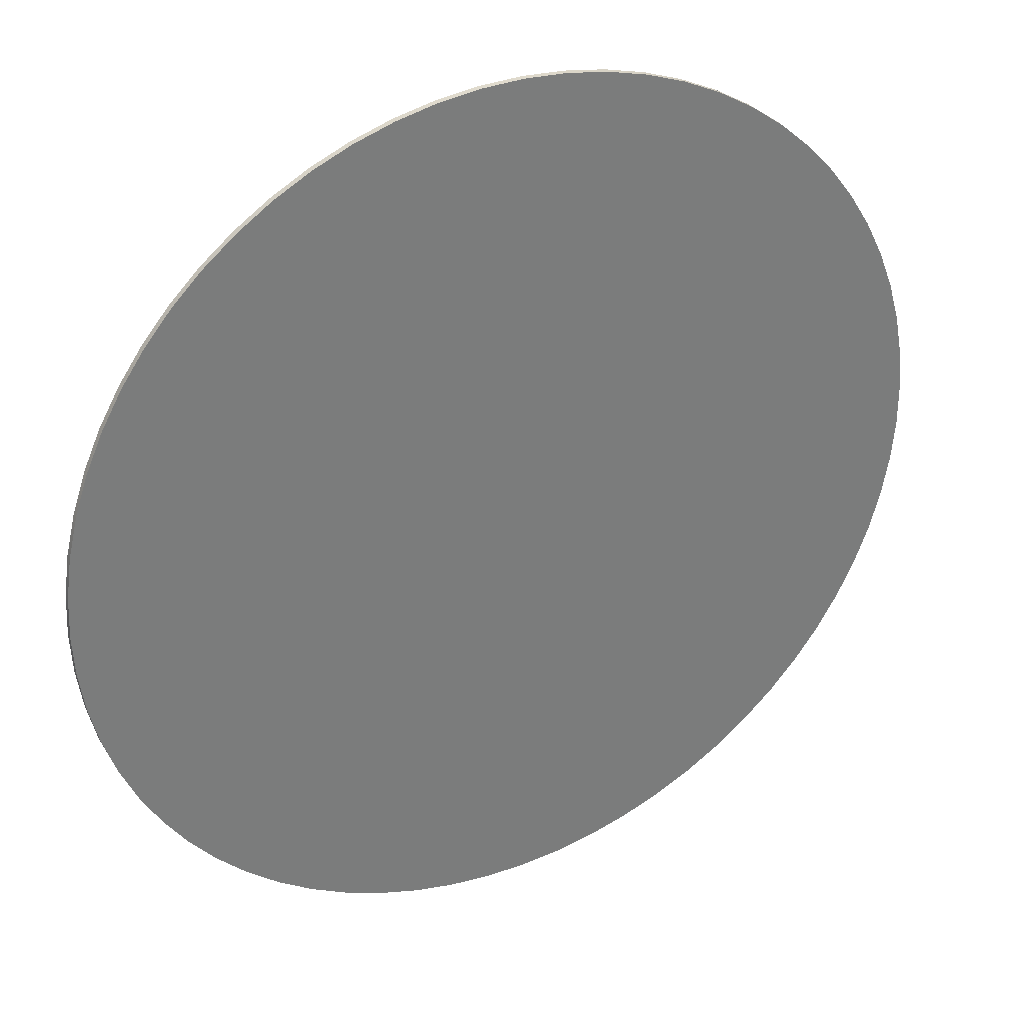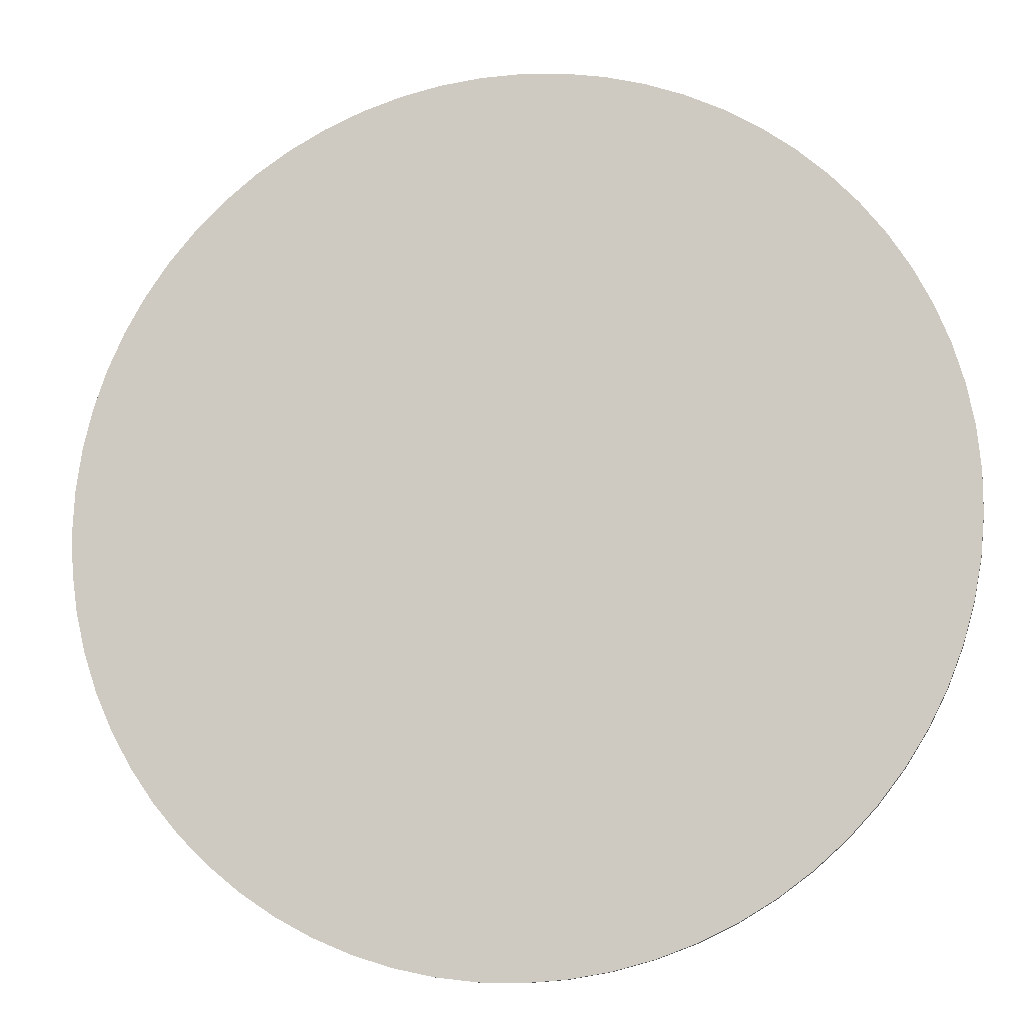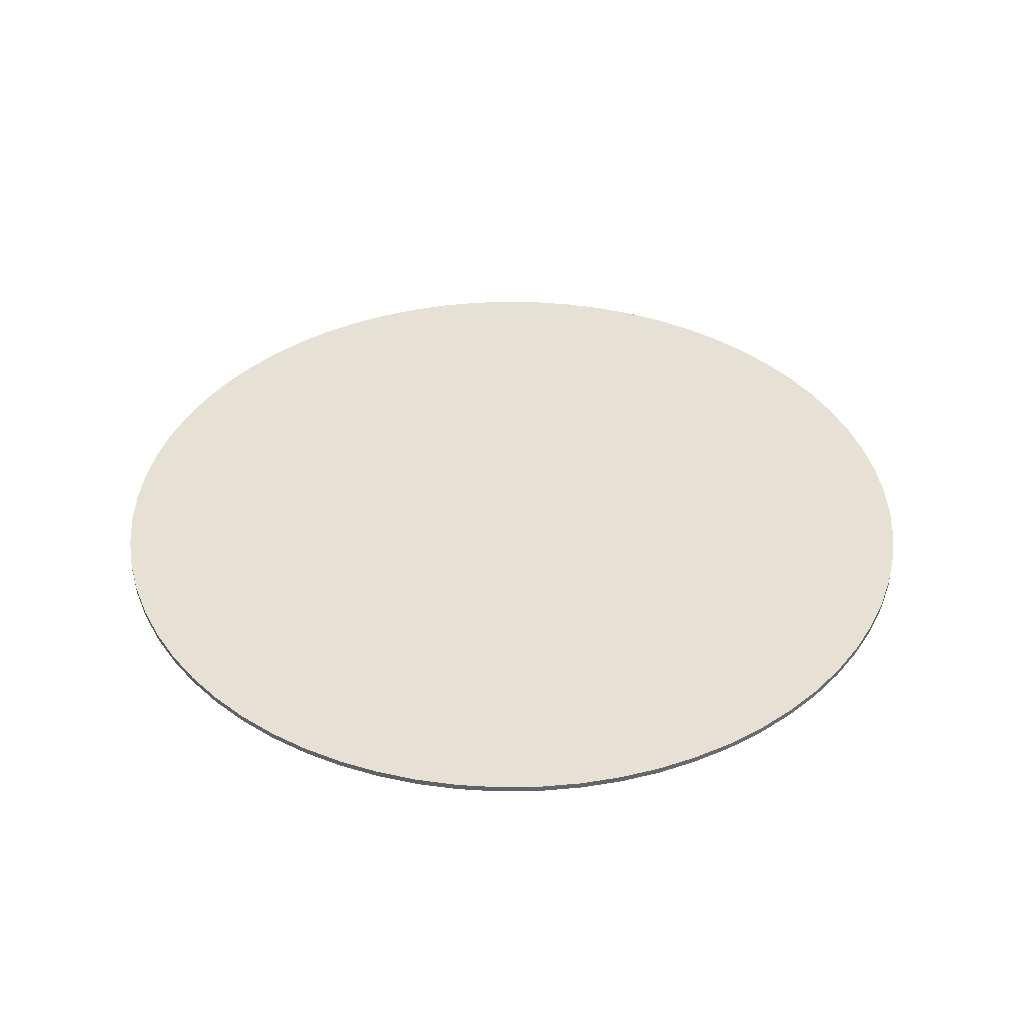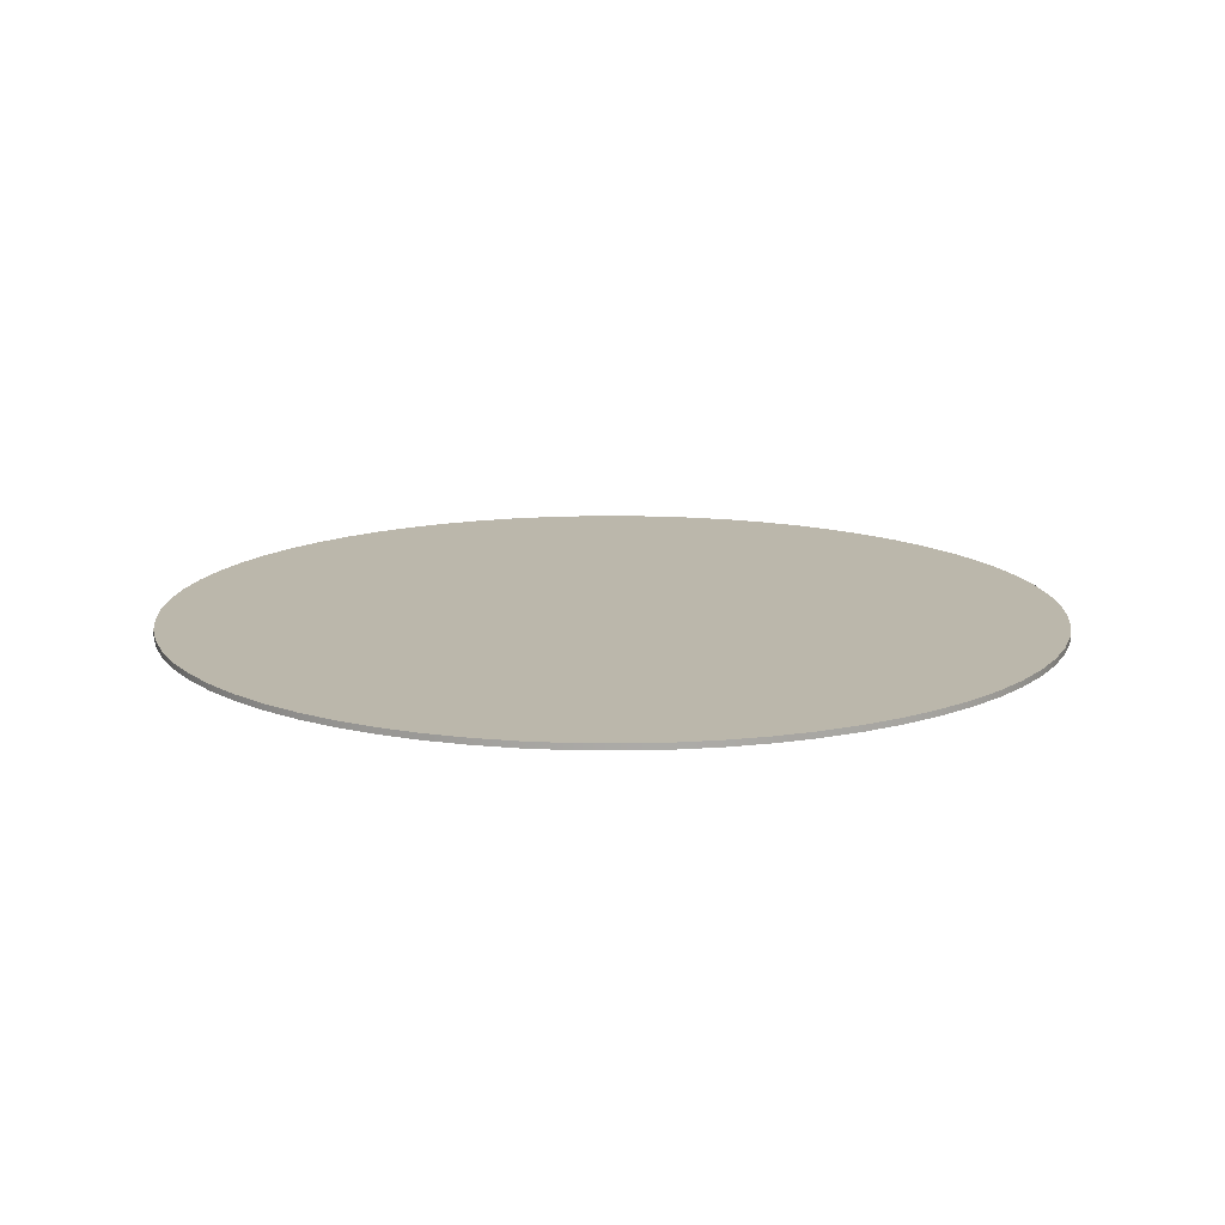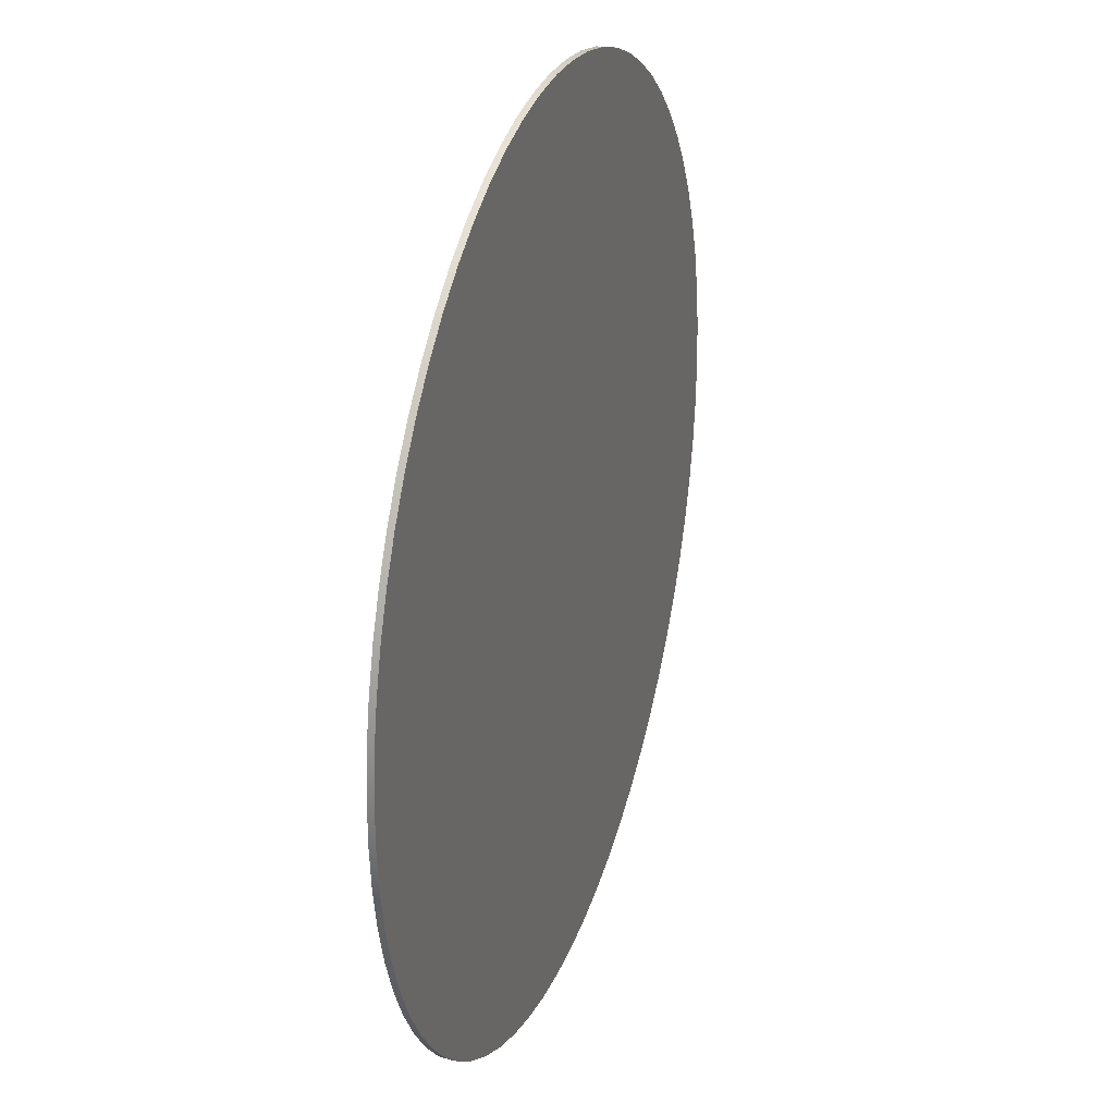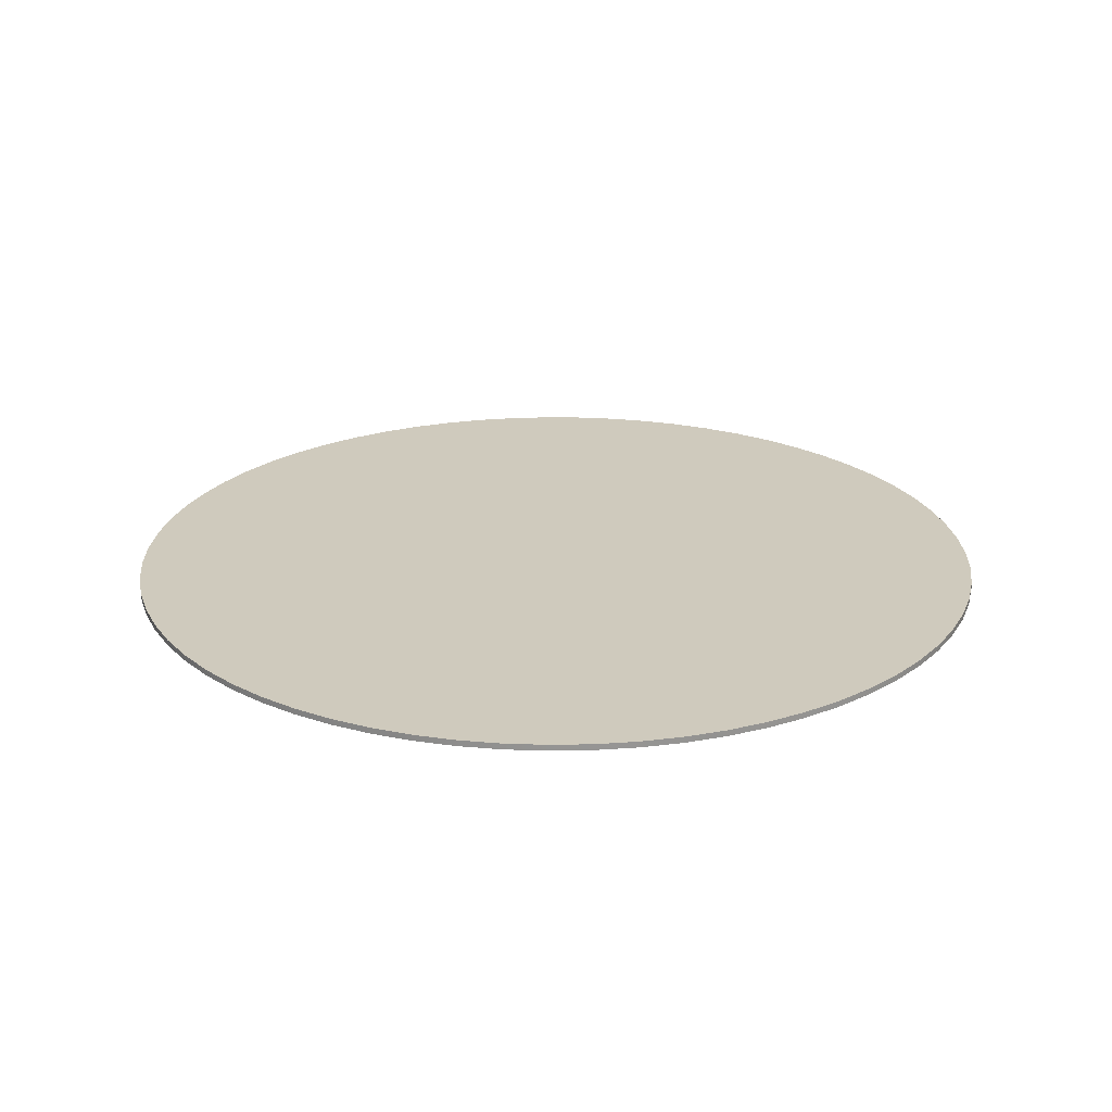
<metadata>
{"format":"obj","ext":"obj","renderer":"f3d","projection":"perspective","resolution":1024,"background":"white","views":[{"elev":32.9,"azim":152.6,"up":"+Z"},{"elev":-12.3,"azim":-168.5,"up":"+Z"},{"elev":39.1,"azim":-15.7,"up":"+Y"},{"elev":14.2,"azim":46.0,"up":"+Y"},{"elev":28.1,"azim":-71.8,"up":"+Z"},{"elev":22.9,"azim":-21.9,"up":"+Y"}]}
</metadata>
<code>
g JoystickLeftCover
v -30.68 -3.6 1.149
v -30.71 -3.6 0.4653
v -30.81 -3.6 -0.2123
v -30.97 -3.6 -0.8779
v -31.19 -3.6 -1.526
v -31.47 -3.6 -2.15
v -31.81 -3.6 -2.745
v -32.2 -3.6 -3.306
v -32.64 -3.6 -3.828
v -33.13 -3.6 -4.307
v -33.66 -3.6 -4.737
v -34.23 -3.6 -5.115
v -34.84 -3.6 -5.439
v -35.47 -3.6 -5.704
v -36.12 -3.6 -5.91
v -36.79 -3.6 -6.053
v -37.47 -3.6 -6.133
v -38.15 -3.6 -6.149
v -38.84 -3.6 -6.101
v -39.51 -3.6 -5.989
v -40.17 -3.6 -5.815
v -40.82 -3.6 -5.579
v -41.43 -3.6 -5.284
v -42.02 -3.6 -4.933
v -42.57 -3.6 -4.528
v -43.08 -3.6 -4.073
v -43.55 -3.6 -3.573
v -43.97 -3.6 -3.03
v -44.33 -3.6 -2.452
v -44.64 -3.6 -1.841
v -44.89 -3.6 -1.204
v -45.08 -3.6 -0.547
v -45.21 -3.6 0.1254
v -45.27 -3.6 0.8067
v -45.27 -3.6 1.491
v -45.21 -3.6 2.172
v -45.08 -3.6 2.845
v -44.89 -3.6 3.502
v -44.64 -3.6 4.139
v -44.33 -3.6 4.749
v -43.97 -3.6 5.328
v -43.55 -3.6 5.87
v -43.08 -3.6 6.371
v -42.57 -3.6 6.826
v -42.02 -3.6 7.23
v -41.43 -3.6 7.582
v -40.82 -3.6 7.877
v -40.17 -3.6 8.112
v -39.51 -3.6 8.287
v -38.84 -3.6 8.399
v -38.15 -3.6 8.447
v -37.47 -3.6 8.431
v -36.79 -3.6 8.351
v -36.12 -3.6 8.207
v -35.47 -3.6 8.002
v -34.84 -3.6 7.736
v -34.23 -3.6 7.413
v -33.66 -3.6 7.034
v -33.13 -3.6 6.604
v -32.64 -3.6 6.126
v -32.2 -3.6 5.604
v -31.81 -3.6 5.043
v -31.47 -3.6 4.448
v -31.19 -3.6 3.823
v -30.97 -3.6 3.176
v -30.81 -3.6 2.51
v -30.71 -3.6 1.832
v -30.68 -3.5 1.149
v -30.71 -3.5 1.832
v -30.81 -3.5 2.51
v -30.97 -3.5 3.176
v -31.19 -3.5 3.823
v -31.47 -3.5 4.448
v -31.81 -3.5 5.043
v -32.2 -3.5 5.604
v -32.64 -3.5 6.126
v -33.13 -3.5 6.604
v -33.66 -3.5 7.034
v -34.23 -3.5 7.413
v -34.84 -3.5 7.736
v -35.47 -3.5 8.002
v -36.12 -3.5 8.207
v -36.79 -3.5 8.351
v -37.47 -3.5 8.431
v -38.15 -3.5 8.447
v -38.84 -3.5 8.399
v -39.51 -3.5 8.287
v -40.17 -3.5 8.112
v -40.82 -3.5 7.877
v -41.43 -3.5 7.582
v -42.02 -3.5 7.23
v -42.57 -3.5 6.826
v -43.08 -3.5 6.371
v -43.55 -3.5 5.87
v -43.97 -3.5 5.328
v -44.33 -3.5 4.749
v -44.64 -3.5 4.139
v -44.89 -3.5 3.502
v -45.08 -3.5 2.845
v -45.21 -3.5 2.172
v -45.27 -3.5 1.491
v -45.27 -3.5 0.8067
v -45.21 -3.5 0.1254
v -45.08 -3.5 -0.547
v -44.89 -3.5 -1.204
v -44.64 -3.5 -1.841
v -44.33 -3.5 -2.452
v -43.97 -3.5 -3.03
v -43.55 -3.5 -3.573
v -43.08 -3.5 -4.073
v -42.57 -3.5 -4.528
v -42.02 -3.5 -4.933
v -41.43 -3.5 -5.284
v -40.82 -3.5 -5.579
v -40.17 -3.5 -5.815
v -39.51 -3.5 -5.989
v -38.84 -3.5 -6.101
v -38.15 -3.5 -6.149
v -37.47 -3.5 -6.133
v -36.79 -3.5 -6.053
v -36.12 -3.5 -5.91
v -35.47 -3.5 -5.704
v -34.84 -3.5 -5.439
v -34.23 -3.5 -5.115
v -33.66 -3.5 -4.737
v -33.13 -3.5 -4.307
v -32.64 -3.5 -3.828
v -32.2 -3.5 -3.306
v -31.81 -3.5 -2.745
v -31.47 -3.5 -2.15
v -31.19 -3.5 -1.526
v -30.97 -3.5 -0.8779
v -30.81 -3.5 -0.2123
v -30.71 -3.5 0.4653
f 2 134 1
f 1 134 68
f 1 68 67
f 67 68 69
f 67 69 66
f 66 69 70
f 66 70 65
f 65 70 71
f 65 71 64
f 64 71 72
f 64 72 63
f 63 72 73
f 63 73 62
f 62 73 74
f 62 74 61
f 61 74 75
f 61 75 60
f 60 75 76
f 60 76 59
f 59 76 77
f 59 77 58
f 58 77 78
f 58 78 57
f 57 78 79
f 57 79 56
f 56 79 80
f 56 80 55
f 55 80 81
f 55 81 54
f 54 81 82
f 54 82 53
f 53 82 83
f 53 83 52
f 52 83 84
f 52 84 51
f 51 84 85
f 51 85 50
f 50 85 86
f 50 86 49
f 49 86 87
f 49 87 48
f 48 87 88
f 48 88 47
f 47 88 89
f 47 89 46
f 46 89 90
f 46 90 45
f 45 90 91
f 45 91 44
f 44 91 92
f 44 92 43
f 43 92 93
f 43 93 42
f 42 93 94
f 42 94 41
f 41 94 95
f 41 95 40
f 40 95 96
f 40 96 39
f 39 96 97
f 39 97 38
f 38 97 98
f 38 98 37
f 37 98 99
f 37 99 36
f 36 99 100
f 36 100 35
f 35 100 101
f 35 101 34
f 34 101 102
f 34 102 33
f 33 102 103
f 33 103 32
f 32 103 104
f 32 104 31
f 31 104 105
f 31 105 30
f 30 105 106
f 30 106 29
f 29 106 107
f 29 107 28
f 28 107 108
f 28 108 27
f 27 108 109
f 27 109 26
f 26 109 110
f 26 110 25
f 25 110 111
f 25 111 24
f 24 111 112
f 24 112 23
f 23 112 113
f 23 113 22
f 22 113 114
f 22 114 21
f 21 114 115
f 21 115 20
f 20 115 116
f 20 116 19
f 19 116 117
f 19 117 18
f 18 117 118
f 18 118 17
f 17 118 119
f 17 119 16
f 16 119 120
f 16 120 15
f 15 120 121
f 15 121 14
f 14 121 122
f 14 122 13
f 13 122 123
f 13 123 12
f 12 123 124
f 12 124 11
f 11 124 125
f 11 125 10
f 10 125 126
f 10 126 9
f 9 126 127
f 9 127 8
f 8 127 128
f 8 128 7
f 7 128 129
f 7 129 6
f 6 129 130
f 6 130 5
f 5 130 131
f 5 131 4
f 4 131 132
f 4 132 3
f 3 132 133
f 3 133 2
f 2 133 134
f 67 35 1
f 1 35 34
f 1 34 33
f 35 67 36
f 36 67 66
f 36 66 37
f 37 66 65
f 37 65 38
f 38 65 64
f 38 64 39
f 39 64 63
f 39 63 40
f 40 63 62
f 40 62 41
f 41 62 61
f 41 61 42
f 42 61 60
f 42 60 43
f 43 60 59
f 43 59 44
f 44 59 58
f 44 58 45
f 45 58 57
f 45 57 46
f 46 57 56
f 46 56 47
f 47 56 55
f 47 55 48
f 48 55 54
f 48 54 49
f 49 54 53
f 49 53 50
f 50 53 52
f 50 52 51
f 33 32 1
f 1 32 31
f 1 31 30
f 30 29 1
f 1 29 28
f 1 28 27
f 27 26 1
f 1 26 25
f 1 25 24
f 24 23 1
f 1 23 22
f 1 22 21
f 21 20 1
f 1 20 19
f 1 19 18
f 18 17 1
f 1 17 16
f 1 16 15
f 15 14 1
f 1 14 13
f 1 13 12
f 12 11 1
f 1 11 10
f 1 10 9
f 9 8 1
f 1 8 7
f 1 7 6
f 6 5 1
f 1 5 4
f 1 4 3
f 3 2 1
f 134 133 68
f 68 133 132
f 68 132 131
f 131 130 68
f 68 130 129
f 68 129 128
f 128 127 68
f 68 127 126
f 68 126 125
f 125 124 68
f 68 124 123
f 68 123 122
f 122 121 68
f 68 121 120
f 68 120 119
f 119 118 68
f 68 118 117
f 68 117 116
f 116 115 68
f 68 115 114
f 68 114 113
f 113 112 68
f 68 112 111
f 68 111 110
f 110 109 68
f 68 109 108
f 68 108 107
f 107 106 68
f 68 106 105
f 68 105 104
f 104 103 68
f 68 103 102
f 68 102 101
f 68 101 69
f 69 101 100
f 69 100 70
f 70 100 99
f 70 99 71
f 71 99 98
f 71 98 72
f 72 98 97
f 72 97 73
f 73 97 96
f 73 96 74
f 74 96 95
f 74 95 75
f 75 95 94
f 75 94 76
f 76 94 93
f 76 93 77
f 77 93 92
f 77 92 78
f 78 92 91
f 78 91 79
f 79 91 90
f 79 90 80
f 80 90 89
f 80 89 81
f 81 89 88
f 81 88 82
f 82 88 87
f 82 87 83
f 83 87 86
f 83 86 84
f 84 86 85

</code>
